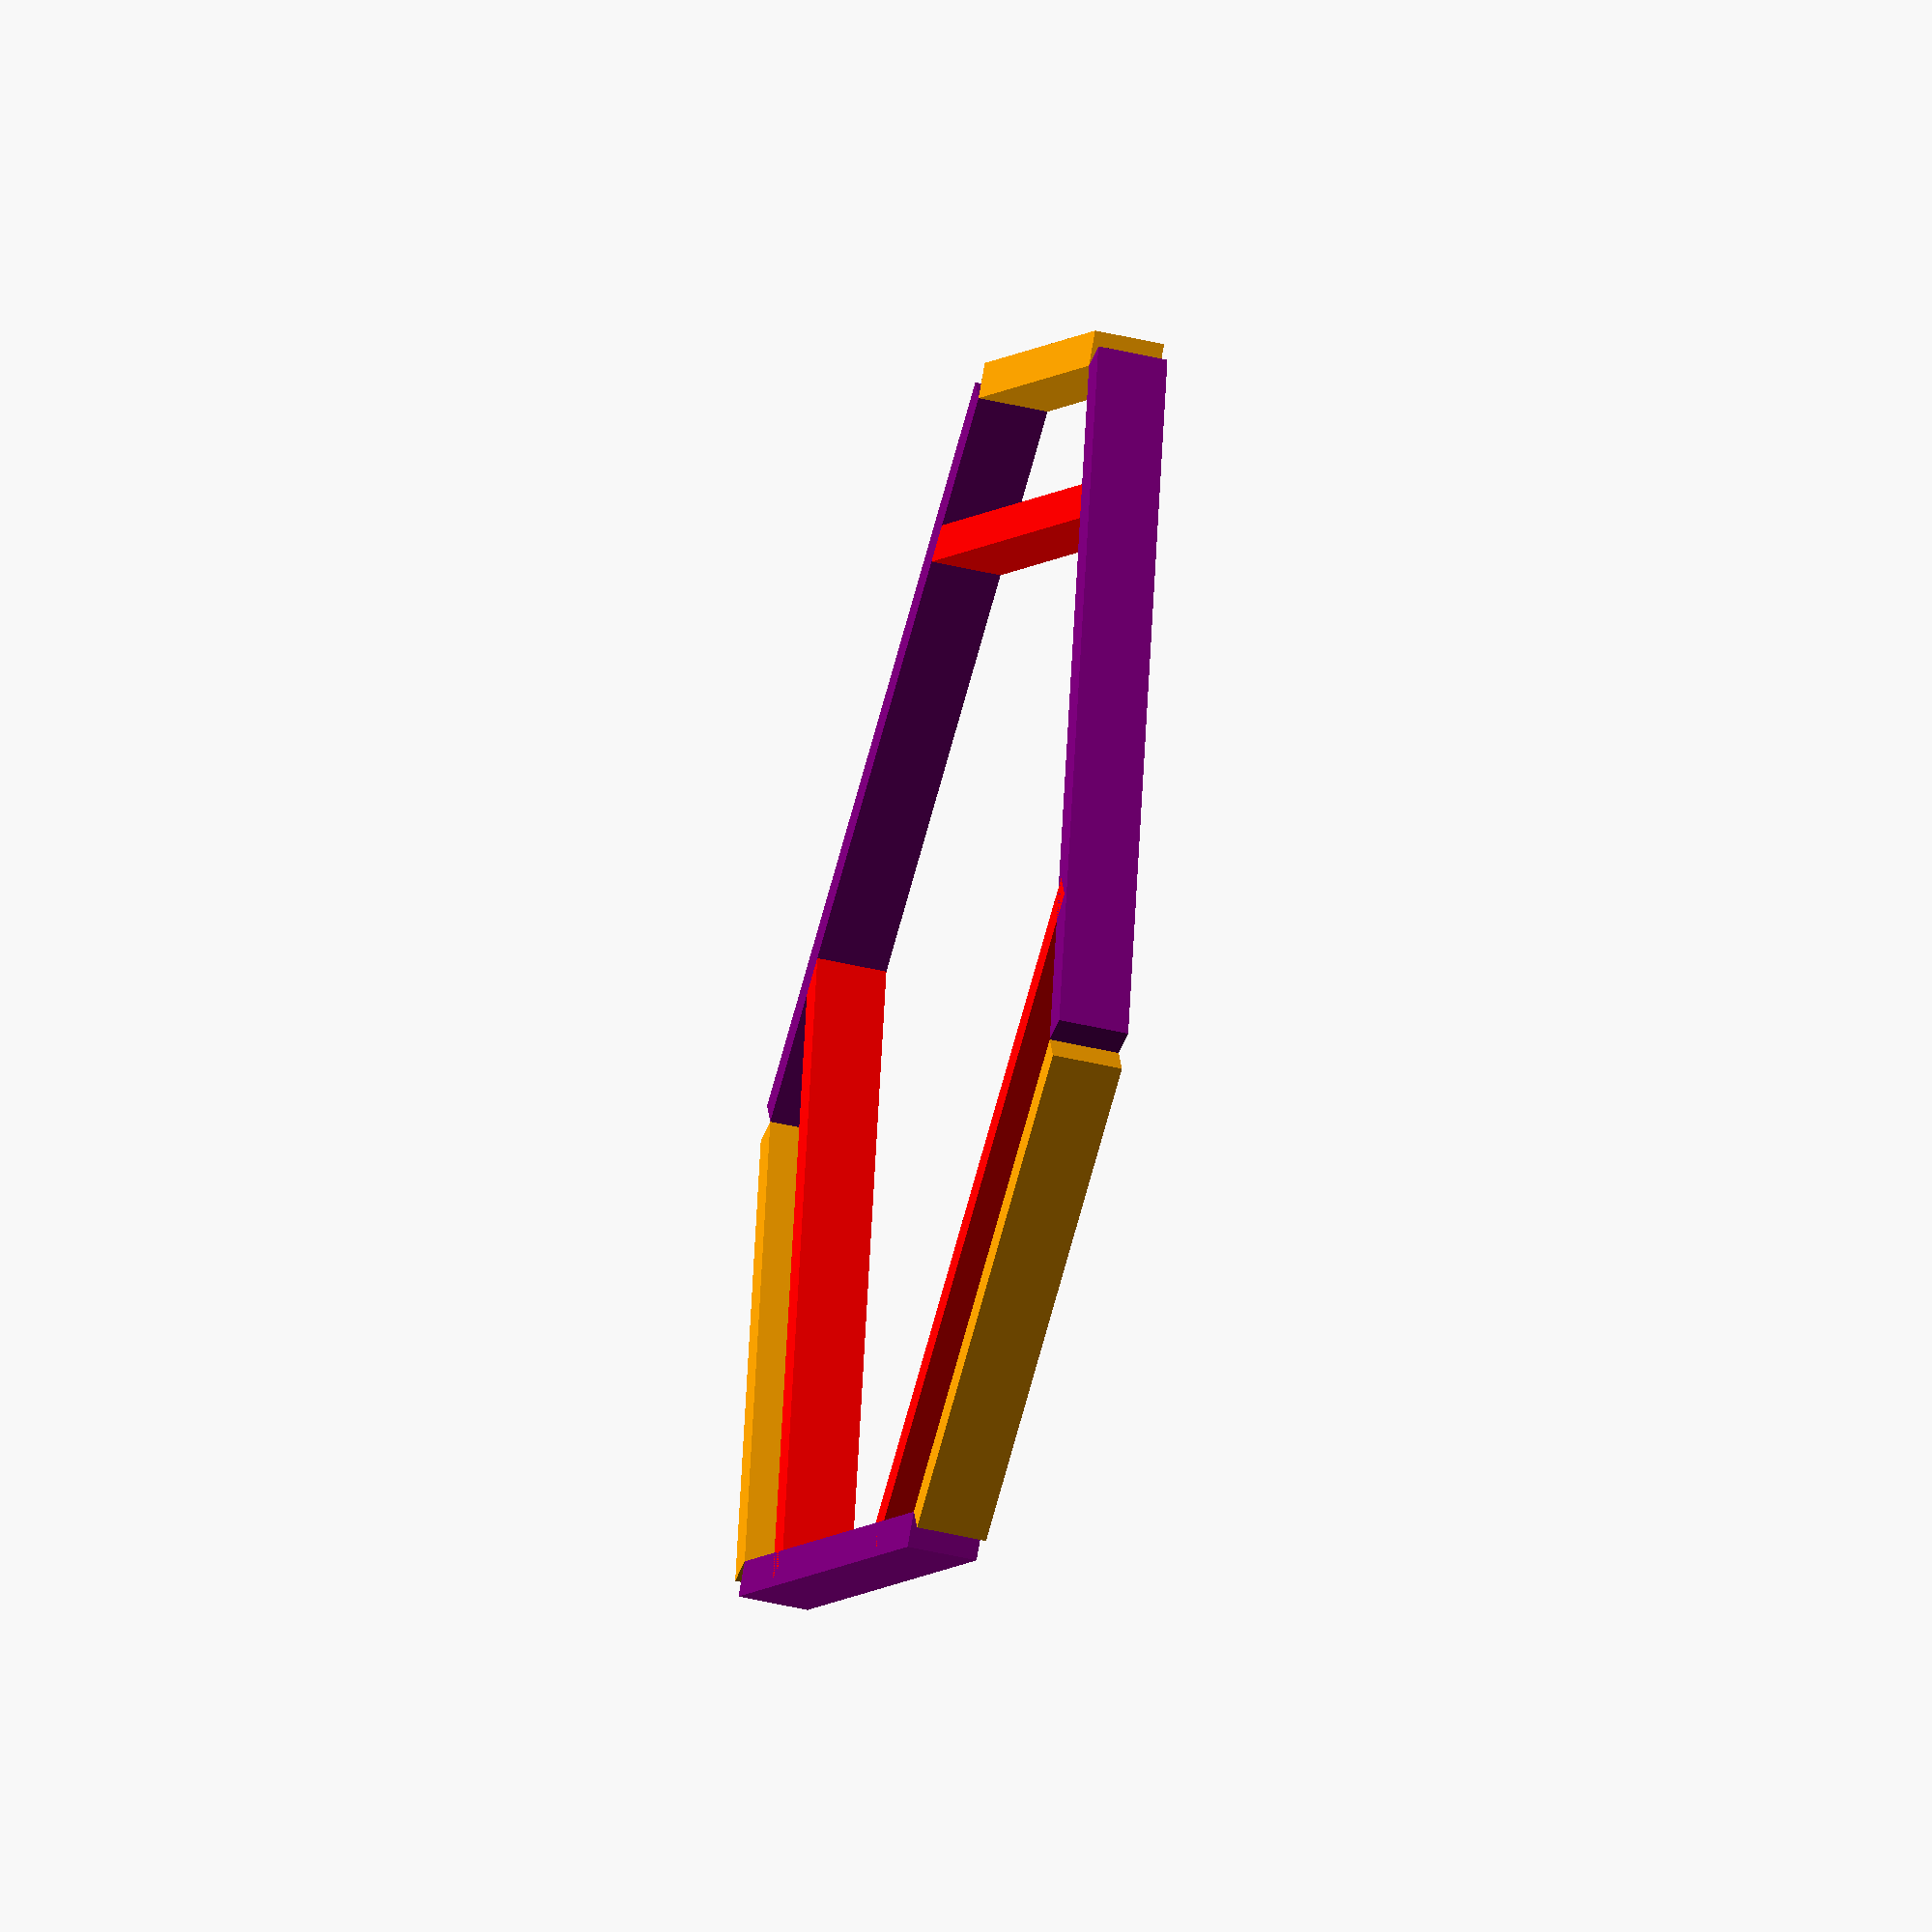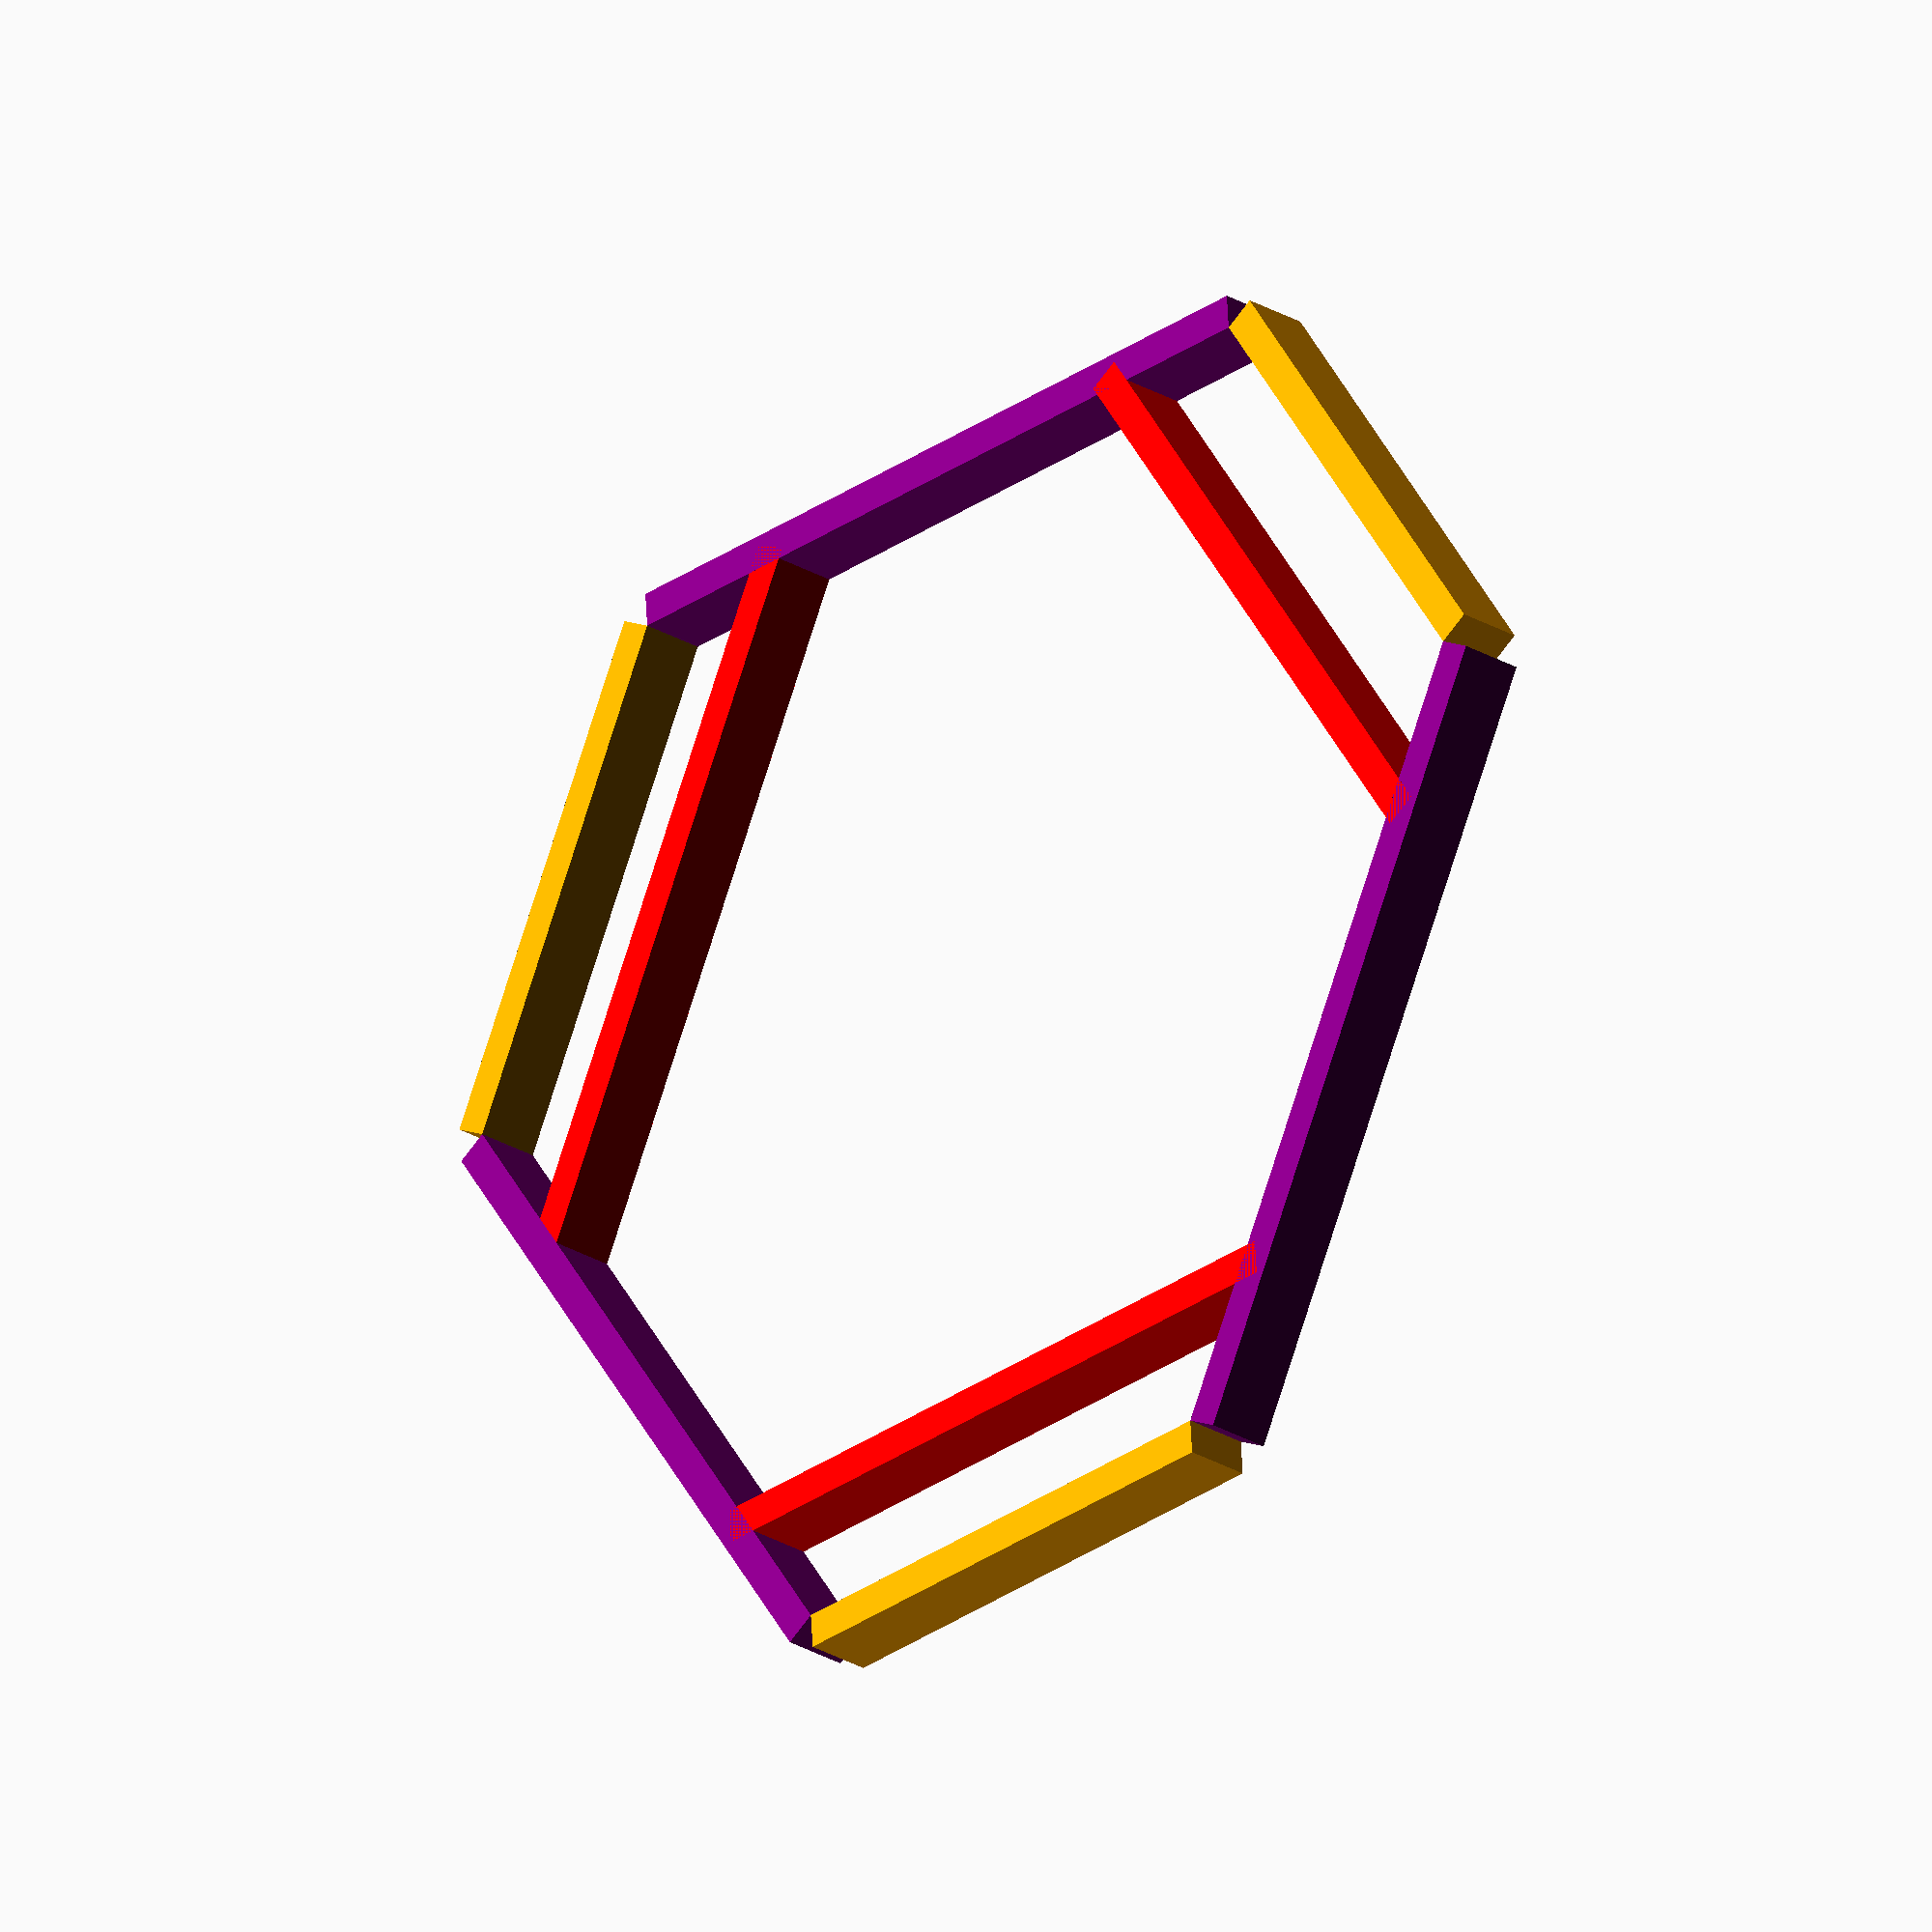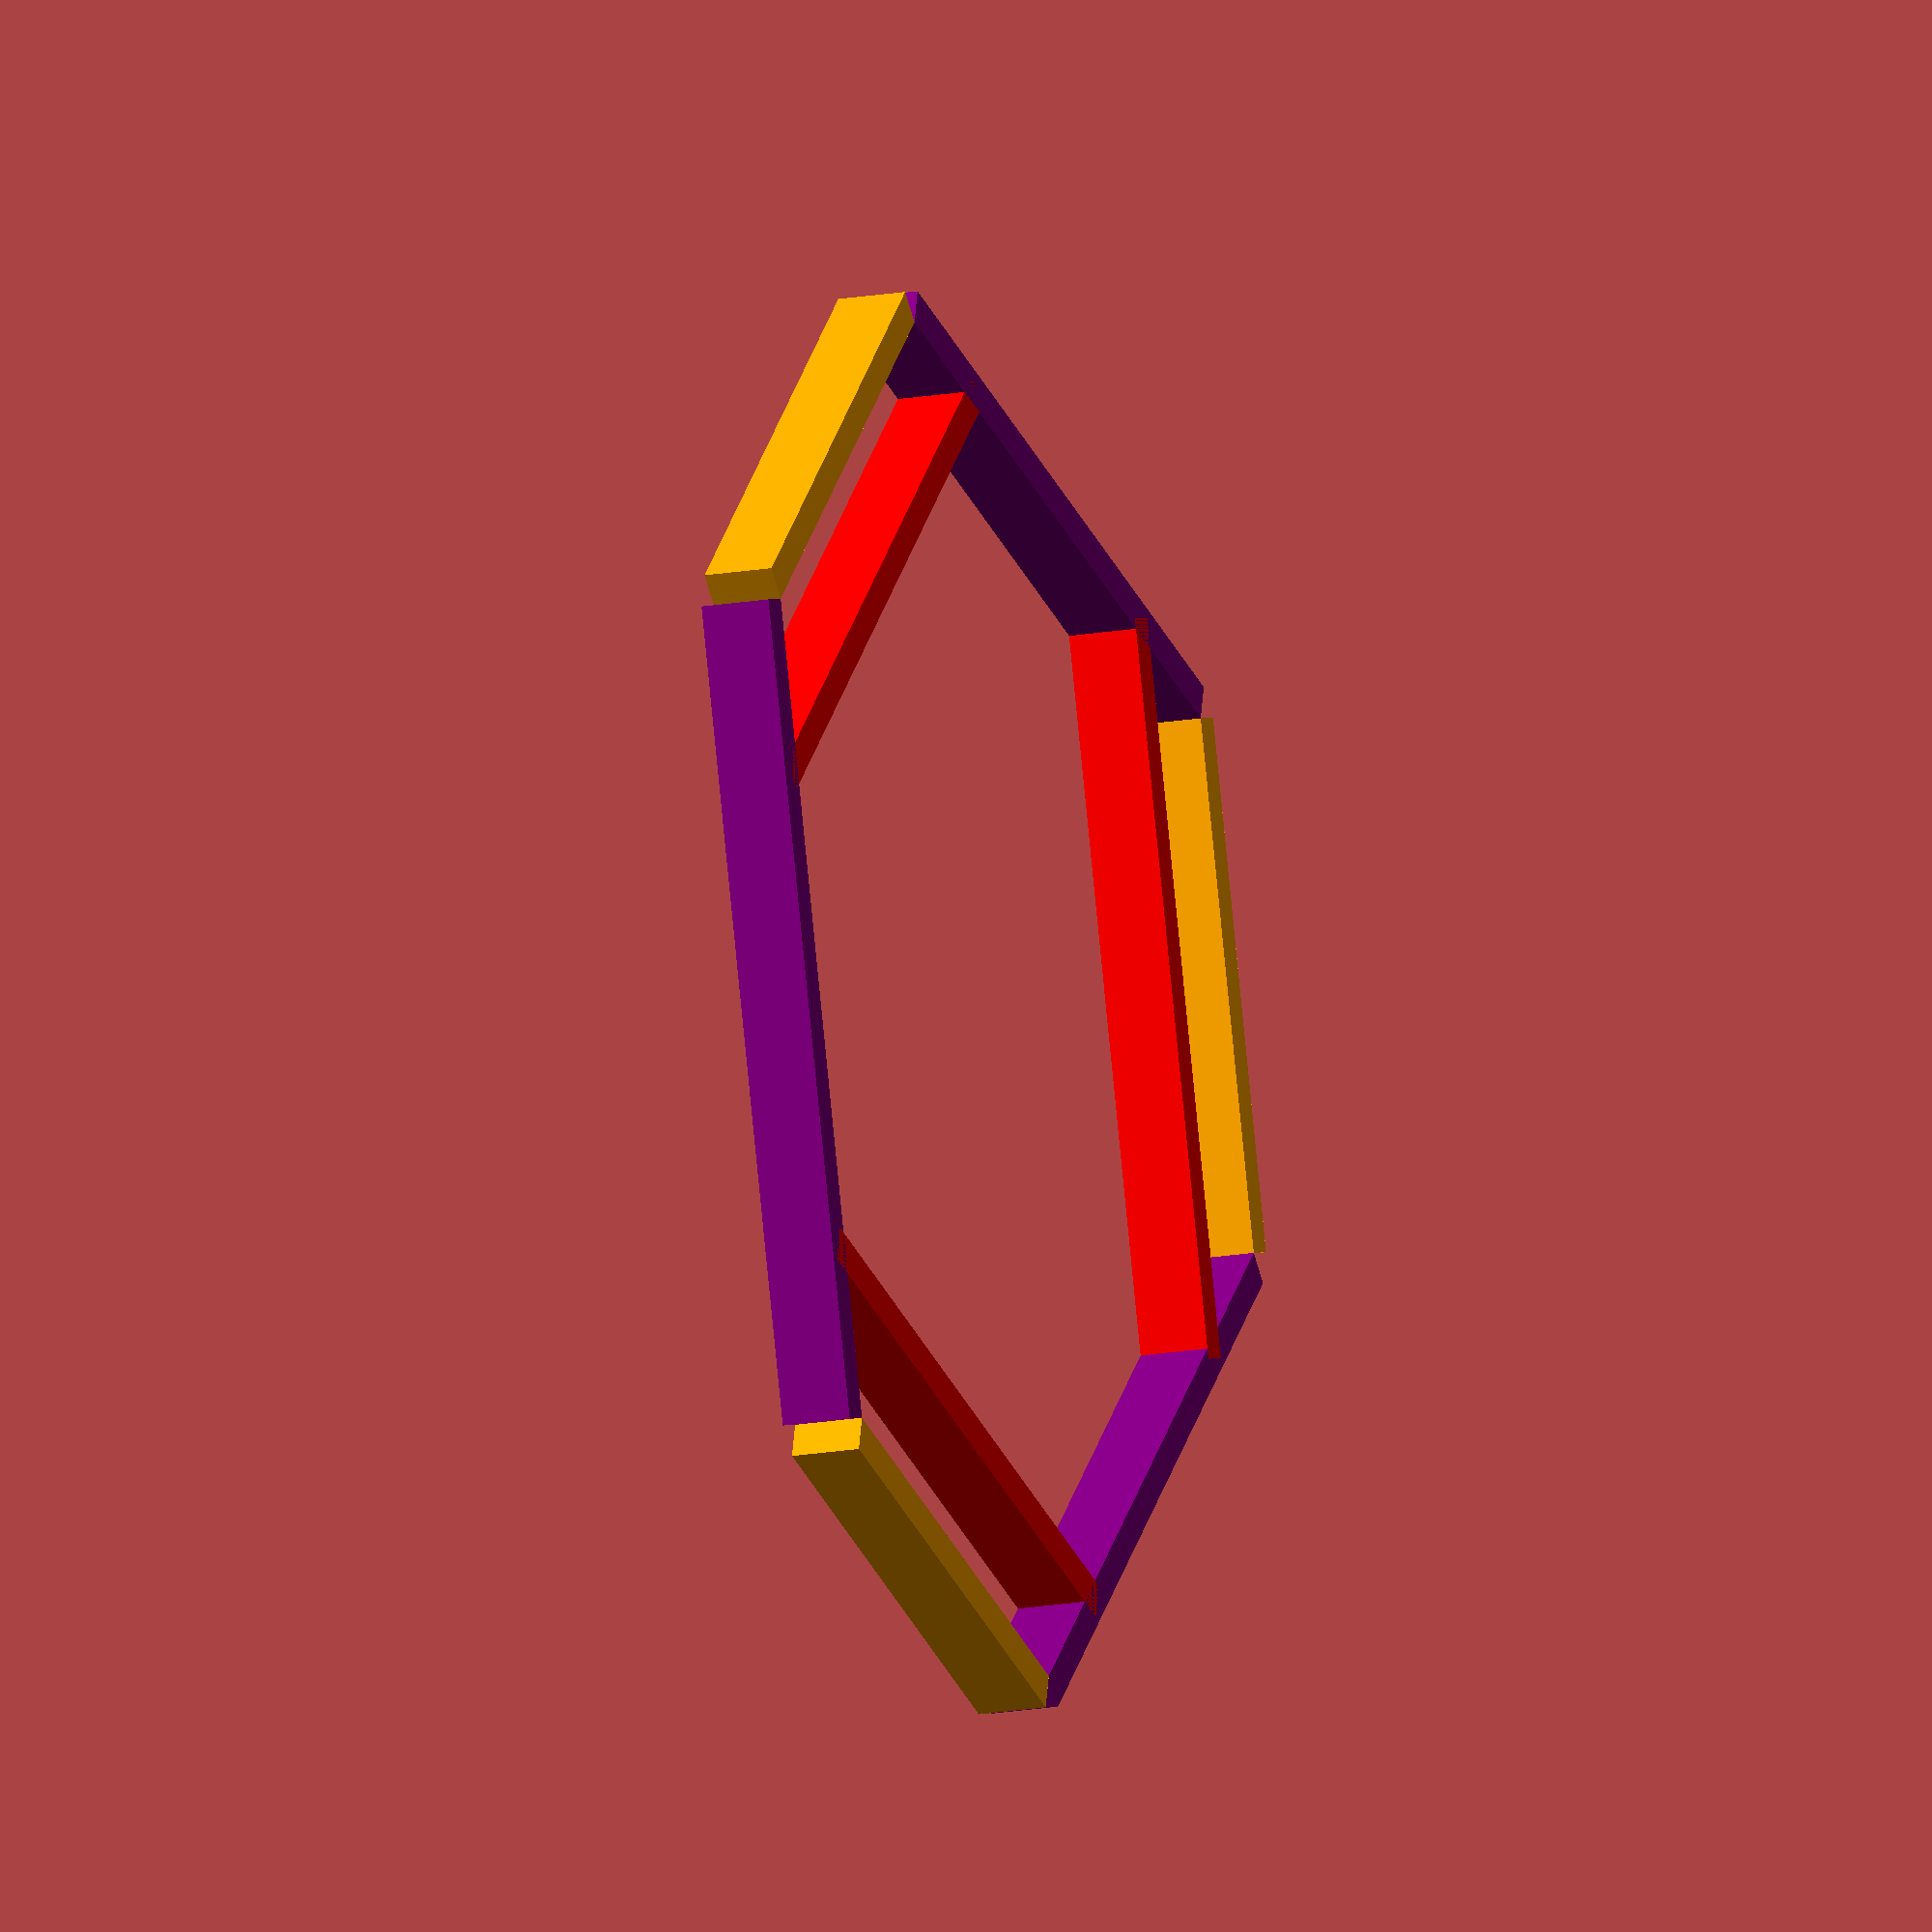
<openscad>
// Generated by SolidPython 1.1.3 on 2023-10-31 11:39:34
$fn = 48;


union() {
	union() {
		color(alpha = 1.0000000000, c = "Red") {
			translate(v = [ 0. ,27.2, 0. ]) {
				rotate(a = [0, 0, -0.0000000000]) {
					cube(center = true, size = [41.54700538379251, 2, 4]);
				}
			}
		}
	}
	union() {
		color(alpha = 1.0000000000, c = "Orange") {
			translate(v = [ 0. ,36.2, 0. ]) {
				rotate(a = [0, 0, -0.0000000000]) {
					cube(center = true, size = [30, 2, 4]);
				}
			}
		}
	}
	union() {
		color(alpha = 1.0000000000, c = "Purple") {
			translate(v = [27.35807251,15.79519053, 0.        ]) {
				rotate(a = [0, 0, -60.0000000000]) {
					cube(center = true, size = [45.968188426424476, 2, 4]);
				}
			}
		}
	}
	union() {
		color(alpha = 1.0000000000, c = "Red") {
			translate(v = [ 23.55589098,-13.6       ,  0.        ]) {
				rotate(a = [0, 0, -120.0000000000]) {
					cube(center = true, size = [41.54700538379251, 2, 4]);
				}
			}
		}
	}
	union() {
		color(alpha = 1.0000000000, c = "Orange") {
			translate(v = [ 31.35011962,-18.1       ,  0.        ]) {
				rotate(a = [0, 0, -120.0000000000]) {
					cube(center = true, size = [30, 2, 4]);
				}
			}
		}
	}
	union() {
		color(alpha = 1.0000000000, c = "Purple") {
			translate(v = [ 3.86870590e-15,-3.15903811e+01, 0.00000000e+00]) {
				rotate(a = [0, 0, -180.0000000000]) {
					cube(center = true, size = [45.968188426424476, 2, 4]);
				}
			}
		}
	}
	union() {
		color(alpha = 1.0000000000, c = "Red") {
			translate(v = [-23.55589098,-13.6       ,  0.        ]) {
				rotate(a = [0, 0, -240.0000000000]) {
					cube(center = true, size = [41.54700538379251, 2, 4]);
				}
			}
		}
	}
	union() {
		color(alpha = 1.0000000000, c = "Orange") {
			translate(v = [-31.35011962,-18.1       ,  0.        ]) {
				rotate(a = [0, 0, -240.0000000000]) {
					cube(center = true, size = [30, 2, 4]);
				}
			}
		}
	}
	union() {
		color(alpha = 1.0000000000, c = "Purple") {
			translate(v = [-27.35807251, 15.79519053,  0.        ]) {
				rotate(a = [0, 0, -300.0000000000]) {
					cube(center = true, size = [45.968188426424476, 2, 4]);
				}
			}
		}
	}
}
/***********************************************
*********      SolidPython code:      **********
************************************************
 
#! /usr/bin/env python3
import sys
import numpy as np
from solid import scad_render_to_file
from solid.objects import cube, translate, union, rotate, color

SEGMENTS = 48

radial_vector0 = np.array([ 31., -19., 0.])
radial_vector0 /= np.linalg.norm(radial_vector0)
radial_vector1 = np.array([-31., -19., 0.])
radial_vector1 /= np.linalg.norm(radial_vector1)

side_count = 3
step_angle = 360/side_count
step_angle_rad = np.deg2rad(step_angle)
rad_size = 30 # Length from center to outer wheel
piece_width = 2 # cm
hpw = piece_width*.5

wheel_gap = 9
ctiw = 35.2 # Center to inner wheel support
ctow = ctiw-wheel_gap # Center to outer wheel support
wsl = 30 # Wheel support length

p1 = np.array([wsl*.5, ctiw, 0.])
p2 = np.array([np.sin(step_angle_rad), np.cos(step_angle_rad), 0.]) * ctiw - np.array([np.sin(step_angle_rad+np.pi*.5), np.cos(step_angle_rad+np.pi*.5), 0.]) * wsl*.5
boll = np.linalg.norm(p1-p2) # Big outer lines length
bolr = np.linalg.norm((p1+p2)*.5)# Big outer lines rad length

# Inner inner wheel support
iiwsl = wsl+((wheel_gap+piece_width*.5)*np.tan((side_count*2-2)*np.pi/(side_count*2)-np.pi*.5))*2
print(iiwsl)

def rotate_vec(vec, angle):
    angle = np.deg2rad(angle)
    new_vec = np.copy(vec)
    new_vec[0] = vec[0] * np.cos(angle) - vec[1] * np.sin(angle)
    new_vec[1] = vec[0] * np.sin(angle) + vec[1] * np.cos(angle)
    return new_vec

def basic_geometry():

    shapes = []
    for i in range(side_count):
        dir_vector = np.array([np.sin(i*step_angle_rad), np.cos(i*step_angle_rad), 0.])
        rot = -step_angle*i
        outer_wheel_support = union()(
                                color("Red")(
                                    translate(dir_vector*(ctow+hpw))(
                                        rotate((0, 0, rot))(
                                            cube([iiwsl, 2, 4], center=True)))))
        shapes.append(outer_wheel_support)
        inner_wheel_support = union()(
                                color("Orange")(
                                    translate(dir_vector*(ctiw+hpw))(
                                        rotate((0, 0, rot))(
                                            cube([wsl, 2, 4], center=True)))))
        shapes.append(inner_wheel_support)

        dir_vector = np.array([np.sin(i*step_angle_rad+step_angle_rad*.5), np.cos(i*step_angle_rad+step_angle_rad*.5), 0.])
        rot -= step_angle*.5
        big_outer_line = union()(
                            color("Purple")(
                                translate(dir_vector*(bolr+hpw))(
                                    rotate((0, 0, rot))(
                                        cube([boll, 2, 4], center=True)))))
        shapes.append(big_outer_line)

    """
    print(f"Red:         {wsl:.1f} cm")
    print(f"Orange:      {wsl:.1f} cm")
    print(f"Yellow:      {cil:.1f} cm - angle cut")
    print(f"Green:       {rcl:.1f} cm")
    print(f"Blue:         {wssl:.1f} cm")
    print(f"Purple:      {boll:.1f} cm")
    print("--------------------------")
    print(f"Diameter:   {(np.linalg.norm(np.array([wsl*.5, ctow]))*2):.1f} cm")
    """
    print(f"Orange:      {wsl:.1f} cm")
    print(f"Purple:      {boll:.1f} cm")
    print(f"Red:         {iiwsl:.1f} cm")
    
    return union()(*shapes)

if __name__ == '__main__':
    out_dir = sys.argv[1] if len(sys.argv) > 1 else None

    a = basic_geometry()

    # Adding the file_header argument as shown allows you to change
    # the detail of arcs by changing the SEGMENTS variable.  This can
    # be expensive when making lots of small curves, but is otherwise
    # useful.
    file_out = scad_render_to_file(a, out_dir=out_dir, file_header=f'$fn = {SEGMENTS};')
    print(f"{__file__}: SCAD file written to: \n{file_out}")
 
 
************************************************/

</openscad>
<views>
elev=224.8 azim=220.2 roll=105.6 proj=o view=solid
elev=204.7 azim=115.7 roll=135.1 proj=o view=wireframe
elev=15.9 azim=46.0 roll=111.0 proj=o view=wireframe
</views>
